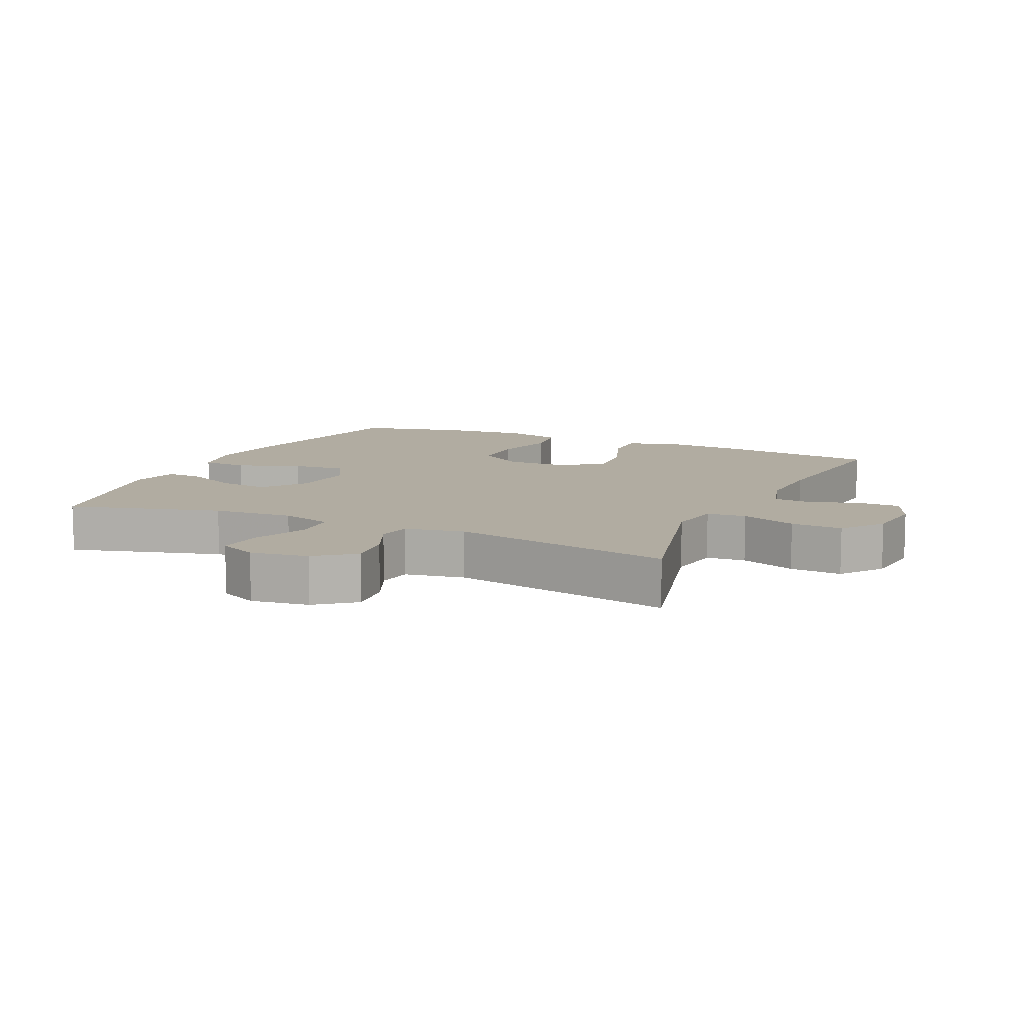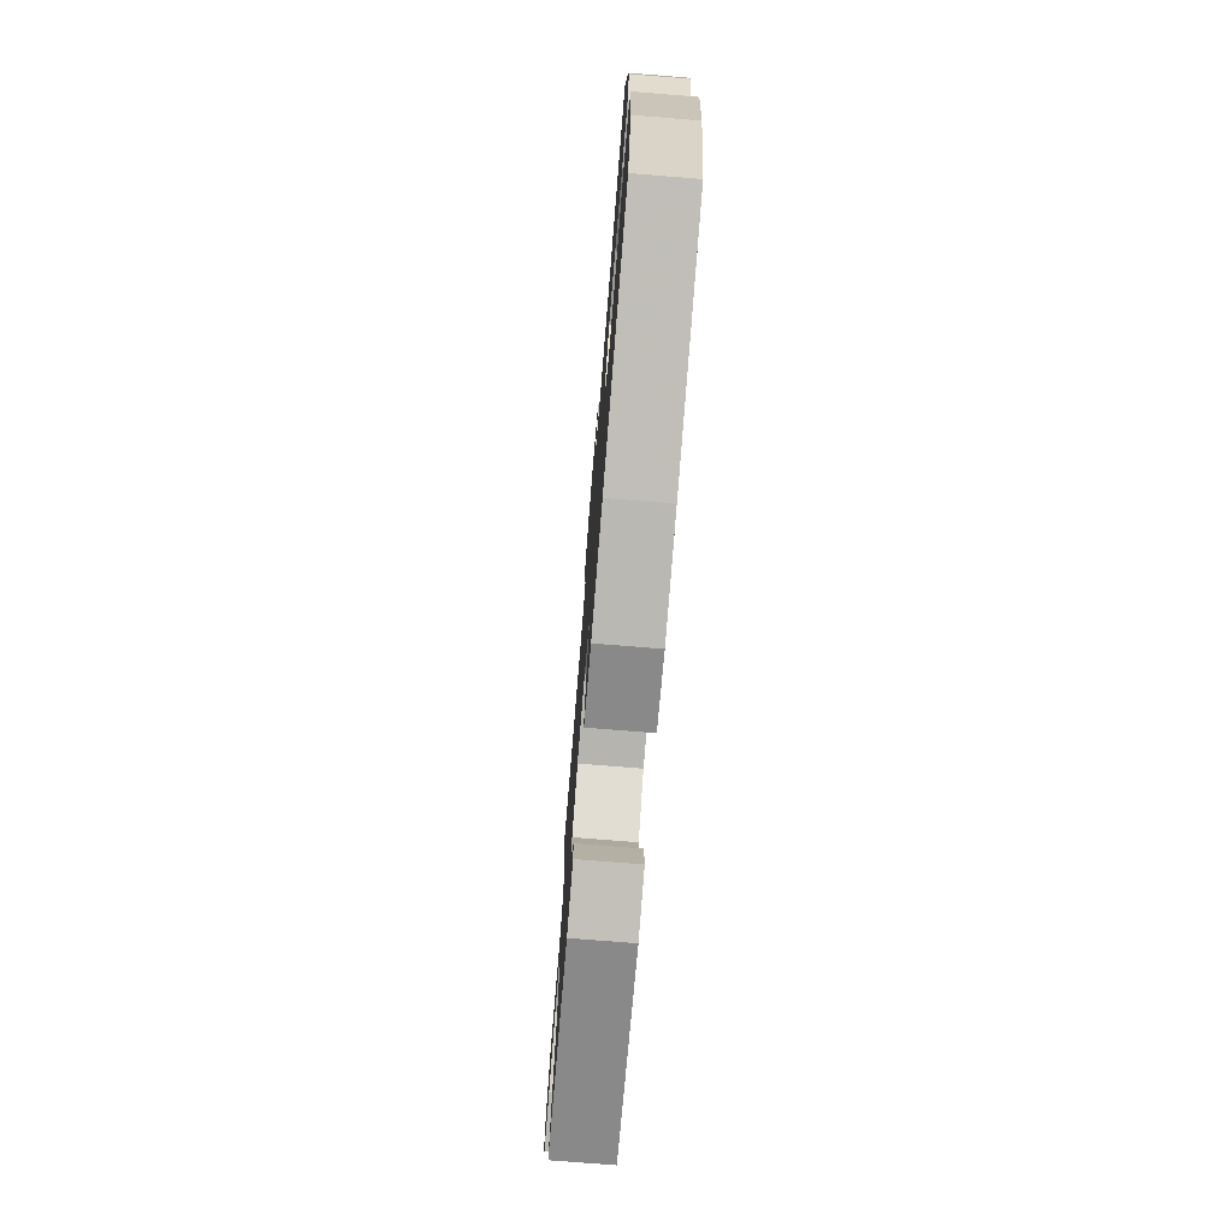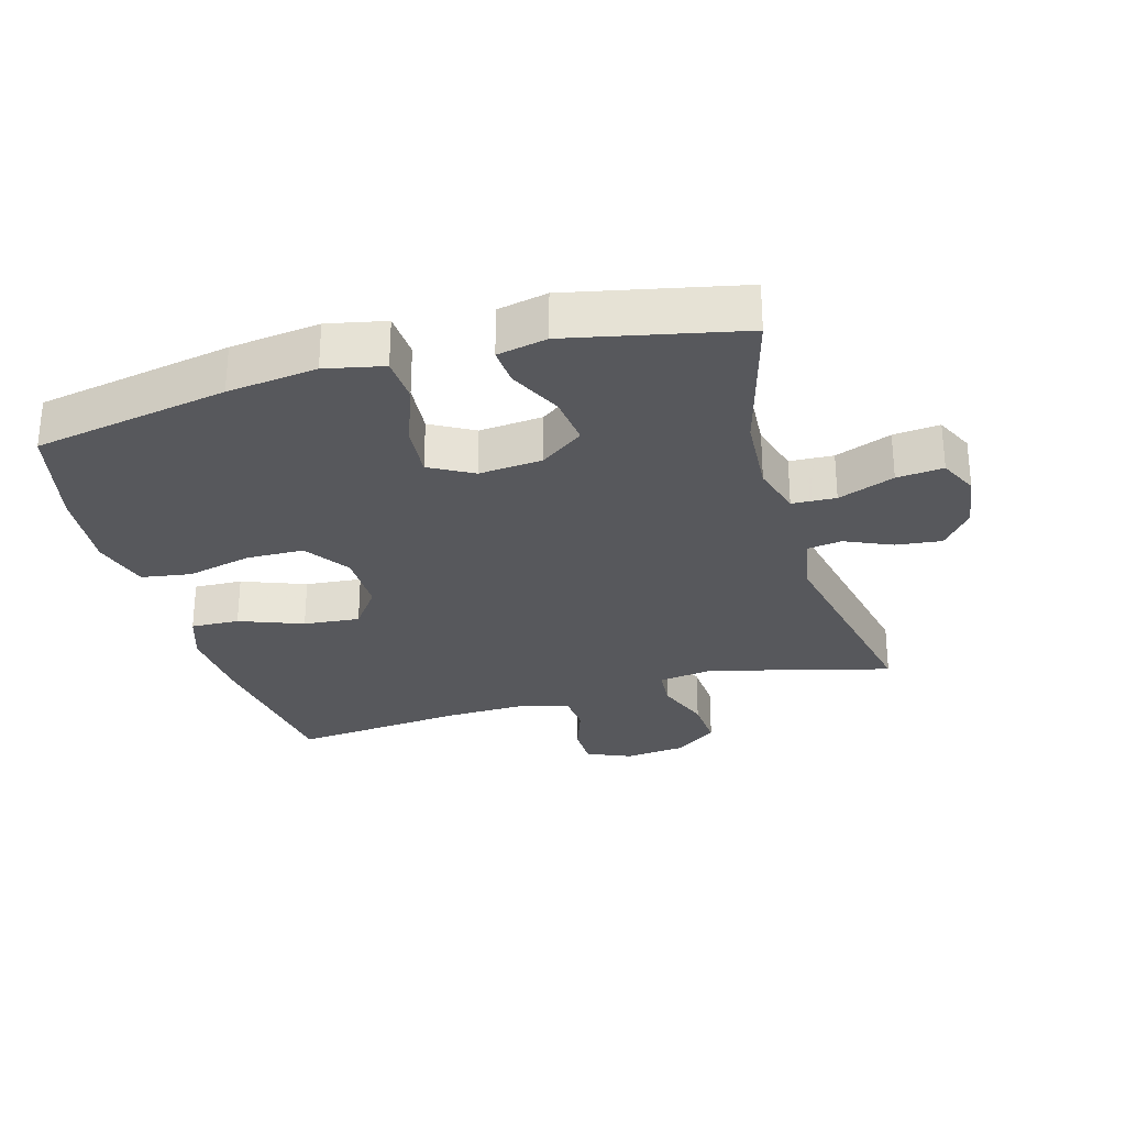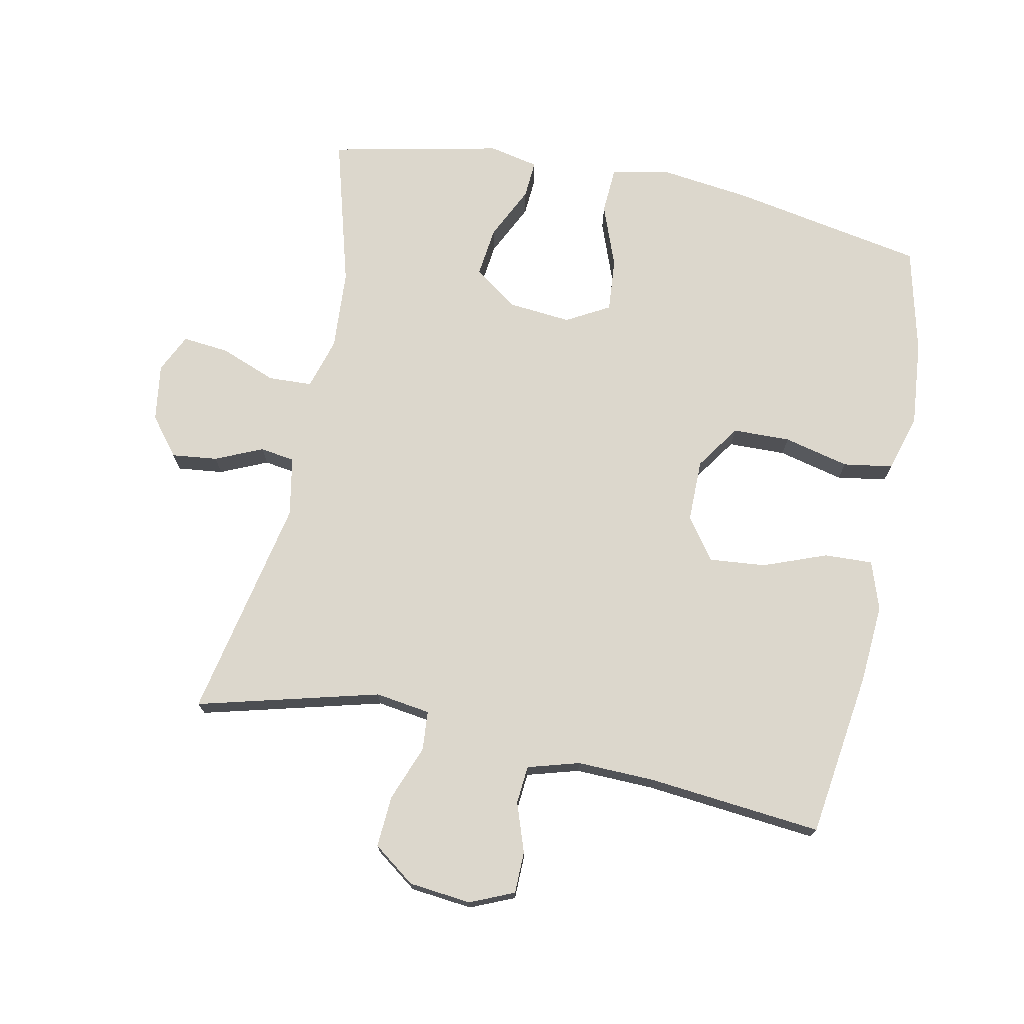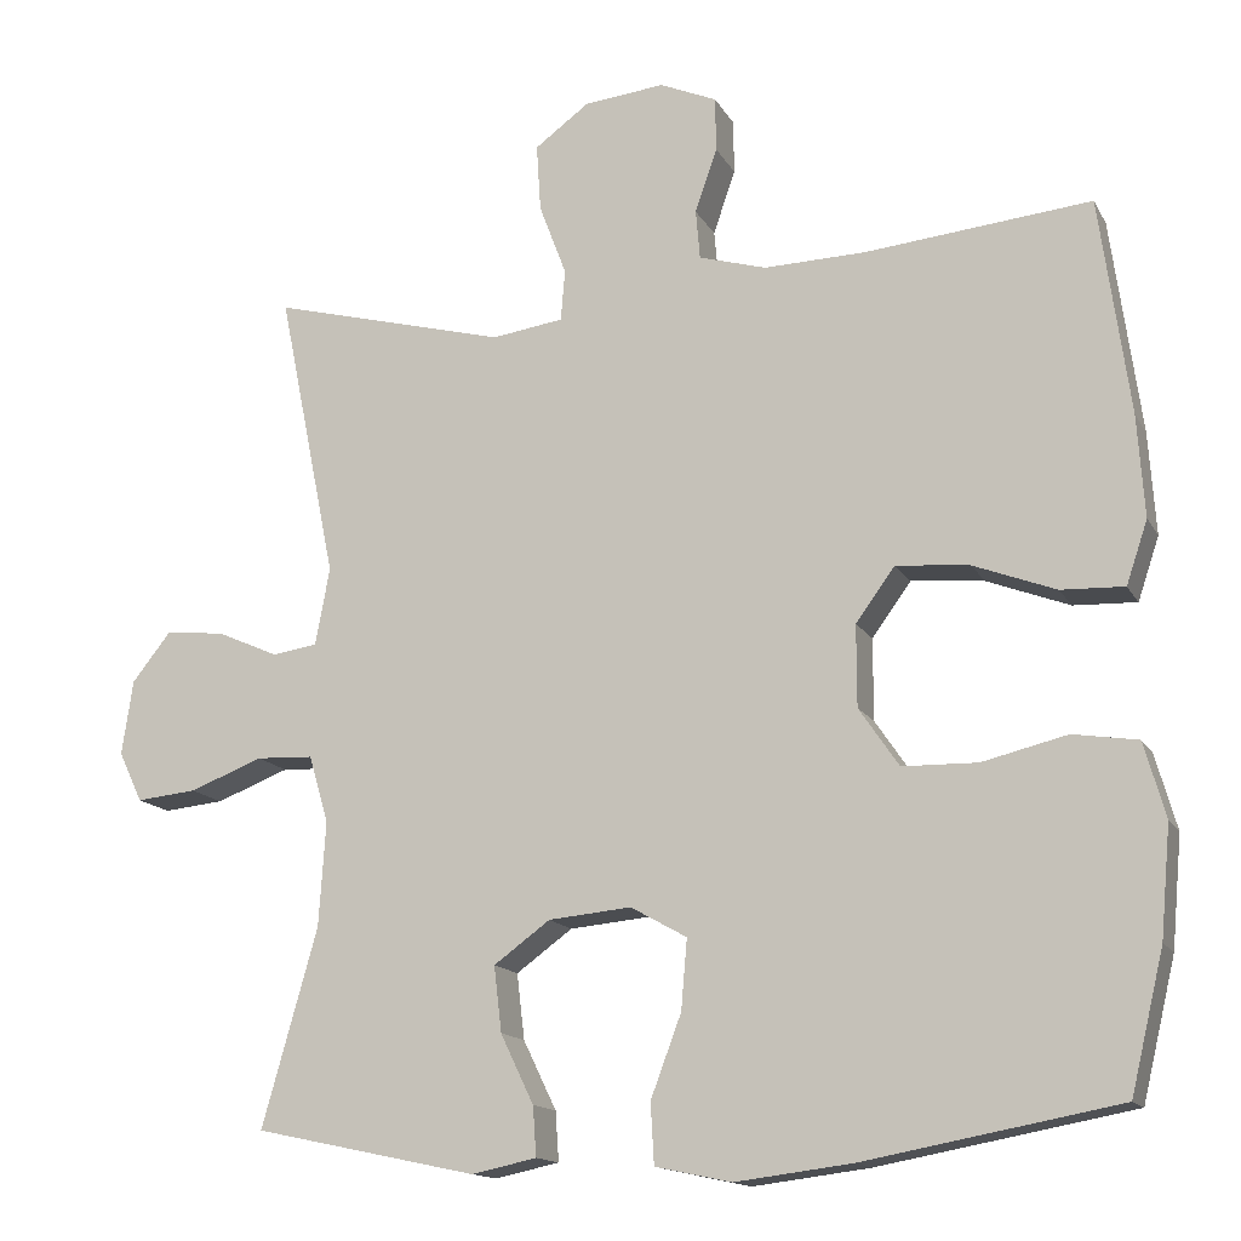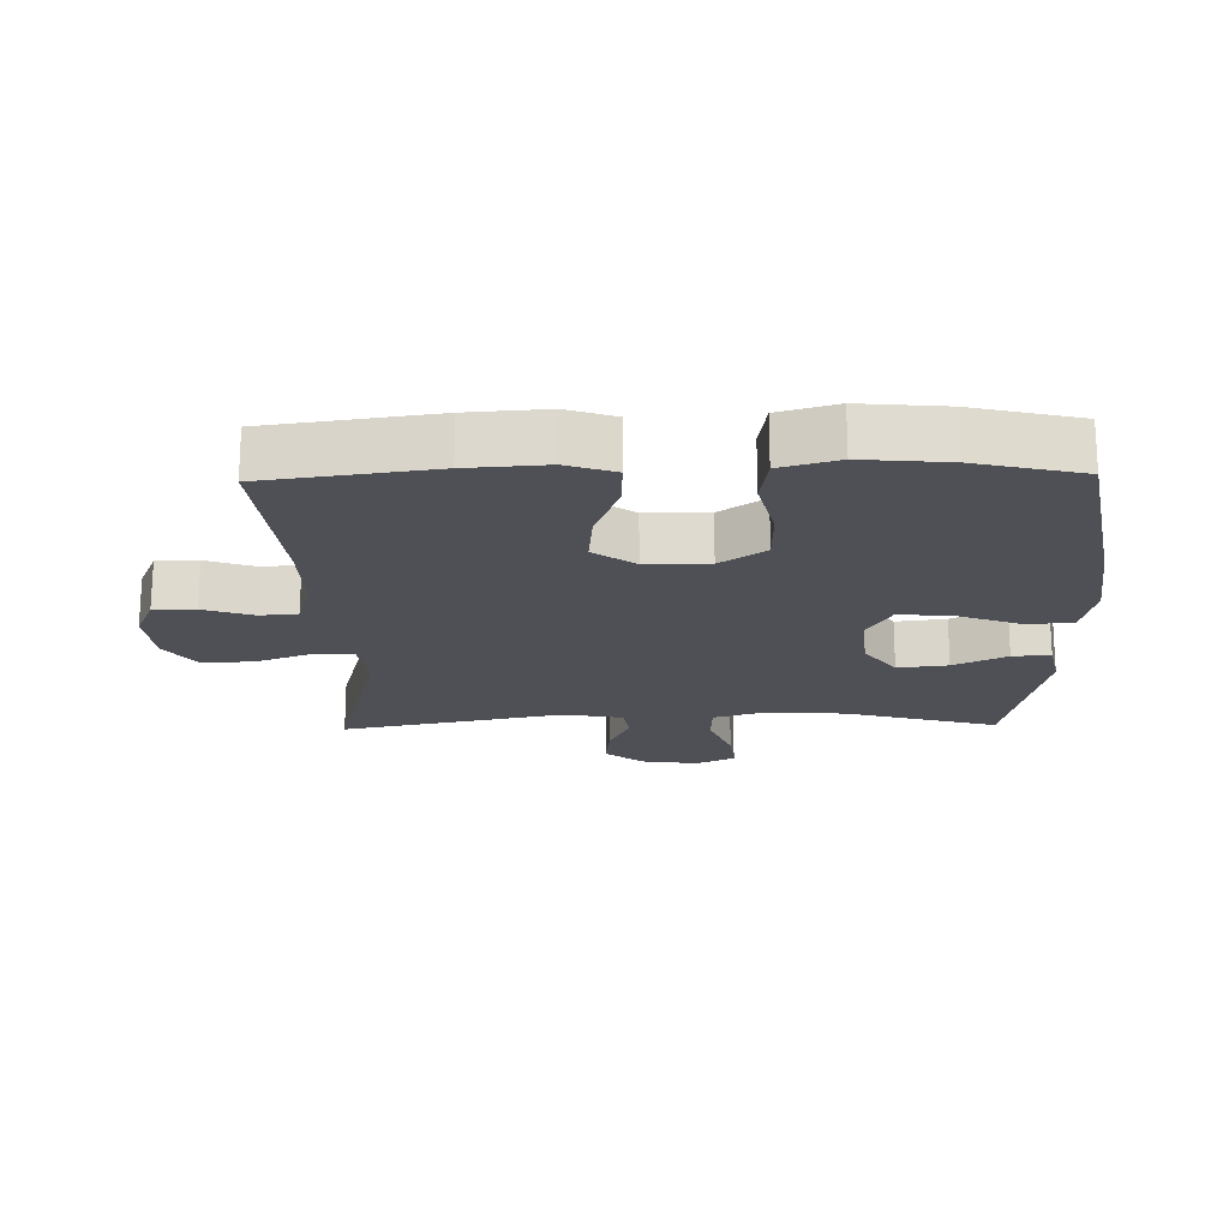
<metadata>
{"format":"obj","ext":"obj","renderer":"f3d","projection":"perspective","resolution":1024,"background":"white","views":[{"elev":10.2,"azim":-65.2,"up":"+Y"},{"elev":-75.3,"azim":85.4,"up":"+Z"},{"elev":-28.7,"azim":-164.0,"up":"+Y"},{"elev":72.9,"azim":11.6,"up":"+Y"},{"elev":-14.6,"azim":19.8,"up":"+Z"},{"elev":-19.4,"azim":91.3,"up":"+Y"}]}
</metadata>
<code>
v -0.5 0.07 -0.5
v -0.435 0.07 -0.269
v -0.427 0.07 -0.146
v -0.45 0.07 -0.067
v -0.517 0.07 -0.064
v -0.603 0.07 -0.097
v -0.674 0.07 -0.104
v -0.702 0.07 -0.045
v -0.689 0.07 0.043
v -0.643 0.07 0.101
v -0.573 0.07 0.093
v -0.501 0.07 0.061
v -0.448 0.07 0.069
v -0.431 0.07 0.16
v -0.5 0.07 0.5
v -0.222 0.07 0.427
v -0.138 0.07 0.439
v -0.133 0.07 0.499
v -0.165 0.07 0.584
v -0.17 0.07 0.663
v -0.106 0.07 0.71
v -0.011 0.07 0.72
v 0.056 0.07 0.691
v 0.057 0.07 0.627
v 0.031 0.07 0.552
v 0.036 0.07 0.494
v 0.115 0.07 0.471
v 0.234 0.07 0.474
v 0.5 0.07 0.5
v 0.535 0.07 0.245
v 0.543 0.07 0.125
v 0.518 0.07 0.051
v 0.444 0.07 0.054
v 0.347 0.07 0.091
v 0.261 0.07 0.099
v 0.215 0.07 0.036
v 0.215 0.07 -0.06
v 0.262 0.07 -0.129
v 0.35 0.07 -0.131
v 0.45 0.07 -0.107
v 0.526 0.07 -0.119
v 0.551 0.07 -0.207
v 0.539 0.07 -0.337
v 0.5 0.07 -0.5
v 0.202 0.07 -0.555
v 0.065 0.07 -0.572
v -0.024 0.07 -0.553
v -0.028 0.07 -0.482
v 0.008 0.07 -0.386
v 0.015 0.07 -0.304
v -0.051 0.07 -0.267
v -0.148 0.07 -0.276
v -0.214 0.07 -0.324
v -0.205 0.07 -0.401
v -0.166 0.07 -0.482
v -0.162 0.07 -0.54
v -0.238 0.07 -0.556
v -0.5 0 -0.5
v -0.435 0 -0.269
v -0.427 0 -0.146
v -0.45 0 -0.067
v -0.517 0 -0.064
v -0.603 0 -0.097
v -0.674 0 -0.104
v -0.702 0 -0.045
v -0.689 0 0.043
v -0.643 0 0.101
v -0.573 0 0.093
v -0.501 0 0.061
v -0.448 0 0.069
v -0.431 0 0.16
v -0.5 0 0.5
v -0.222 0 0.427
v -0.138 0 0.439
v -0.133 0 0.499
v -0.165 0 0.584
v -0.17 0 0.663
v -0.106 0 0.71
v -0.011 0 0.72
v 0.056 0 0.691
v 0.057 0 0.627
v 0.031 0 0.552
v 0.036 0 0.494
v 0.115 0 0.471
v 0.234 0 0.474
v 0.5 0 0.5
v 0.535 0 0.245
v 0.543 0 0.125
v 0.518 0 0.051
v 0.444 0 0.054
v 0.347 0 0.091
v 0.261 0 0.099
v 0.215 0 0.036
v 0.215 0 -0.06
v 0.262 0 -0.129
v 0.35 0 -0.131
v 0.45 0 -0.107
v 0.526 0 -0.119
v 0.551 0 -0.207
v 0.539 0 -0.337
v 0.5 0 -0.5
v 0.202 0 -0.555
v 0.065 0 -0.572
v -0.024 0 -0.553
v -0.028 0 -0.482
v 0.008 0 -0.386
v 0.015 0 -0.304
v -0.051 0 -0.267
v -0.148 0 -0.276
v -0.214 0 -0.324
v -0.205 0 -0.401
v -0.166 0 -0.482
v -0.162 0 -0.54
v -0.238 0 -0.556
f 54 55 56 57
f 53 54 57 1
f 52 53 1 2
f 51 52 2 3
f 46 47 48 49
f 46 49 50
f 45 46 50
f 44 45 50
f 43 44 50 51
f 39 40 41 42
f 38 39 42 43
f 31 32 33 34
f 31 34 35
f 28 29 30 31
f 27 28 31 35
f 26 27 35 36
f 22 23 24 25
f 22 25 26
f 21 22 26
f 18 19 20 21
f 17 18 21 26
f 14 15 16
f 13 14 16 17
f 9 10 11 12
f 7 8 9 12
f 5 6 7 12
f 4 5 12 13
f 38 43 51 3
f 17 26 36 37
f 13 17 37 38
f 3 4 13 38
f 114 113 112 111
f 58 114 111 110
f 59 58 110 109
f 60 59 109 108
f 106 105 104 103
f 107 106 103
f 107 103 102
f 107 102 101
f 108 107 101 100
f 99 98 97 96
f 100 99 96 95
f 91 90 89 88
f 92 91 88
f 88 87 86 85
f 92 88 85 84
f 93 92 84 83
f 82 81 80 79
f 83 82 79
f 83 79 78
f 78 77 76 75
f 83 78 75 74
f 73 72 71
f 74 73 71 70
f 69 68 67 66
f 69 66 65 64
f 69 64 63 62
f 70 69 62 61
f 60 108 100 95
f 94 93 83 74
f 95 94 74 70
f 95 70 61 60
f 1 58 59 2
f 2 59 60 3
f 3 60 61 4
f 4 61 62 5
f 5 62 63 6
f 6 63 64 7
f 7 64 65 8
f 8 65 66 9
f 9 66 67 10
f 10 67 68 11
f 11 68 69 12
f 12 69 70 13
f 13 70 71 14
f 14 71 72 15
f 15 72 73 16
f 16 73 74 17
f 17 74 75 18
f 18 75 76 19
f 19 76 77 20
f 20 77 78 21
f 21 78 79 22
f 22 79 80 23
f 23 80 81 24
f 24 81 82 25
f 25 82 83 26
f 26 83 84 27
f 27 84 85 28
f 28 85 86 29
f 29 86 87 30
f 30 87 88 31
f 31 88 89 32
f 32 89 90 33
f 33 90 91 34
f 34 91 92 35
f 35 92 93 36
f 36 93 94 37
f 37 94 95 38
f 38 95 96 39
f 39 96 97 40
f 40 97 98 41
f 41 98 99 42
f 42 99 100 43
f 43 100 101 44
f 44 101 102 45
f 45 102 103 46
f 46 103 104 47
f 47 104 105 48
f 48 105 106 49
f 49 106 107 50
f 50 107 108 51
f 51 108 109 52
f 52 109 110 53
f 53 110 111 54
f 54 111 112 55
f 55 112 113 56
f 56 113 114 57
f 57 114 58 1

</code>
